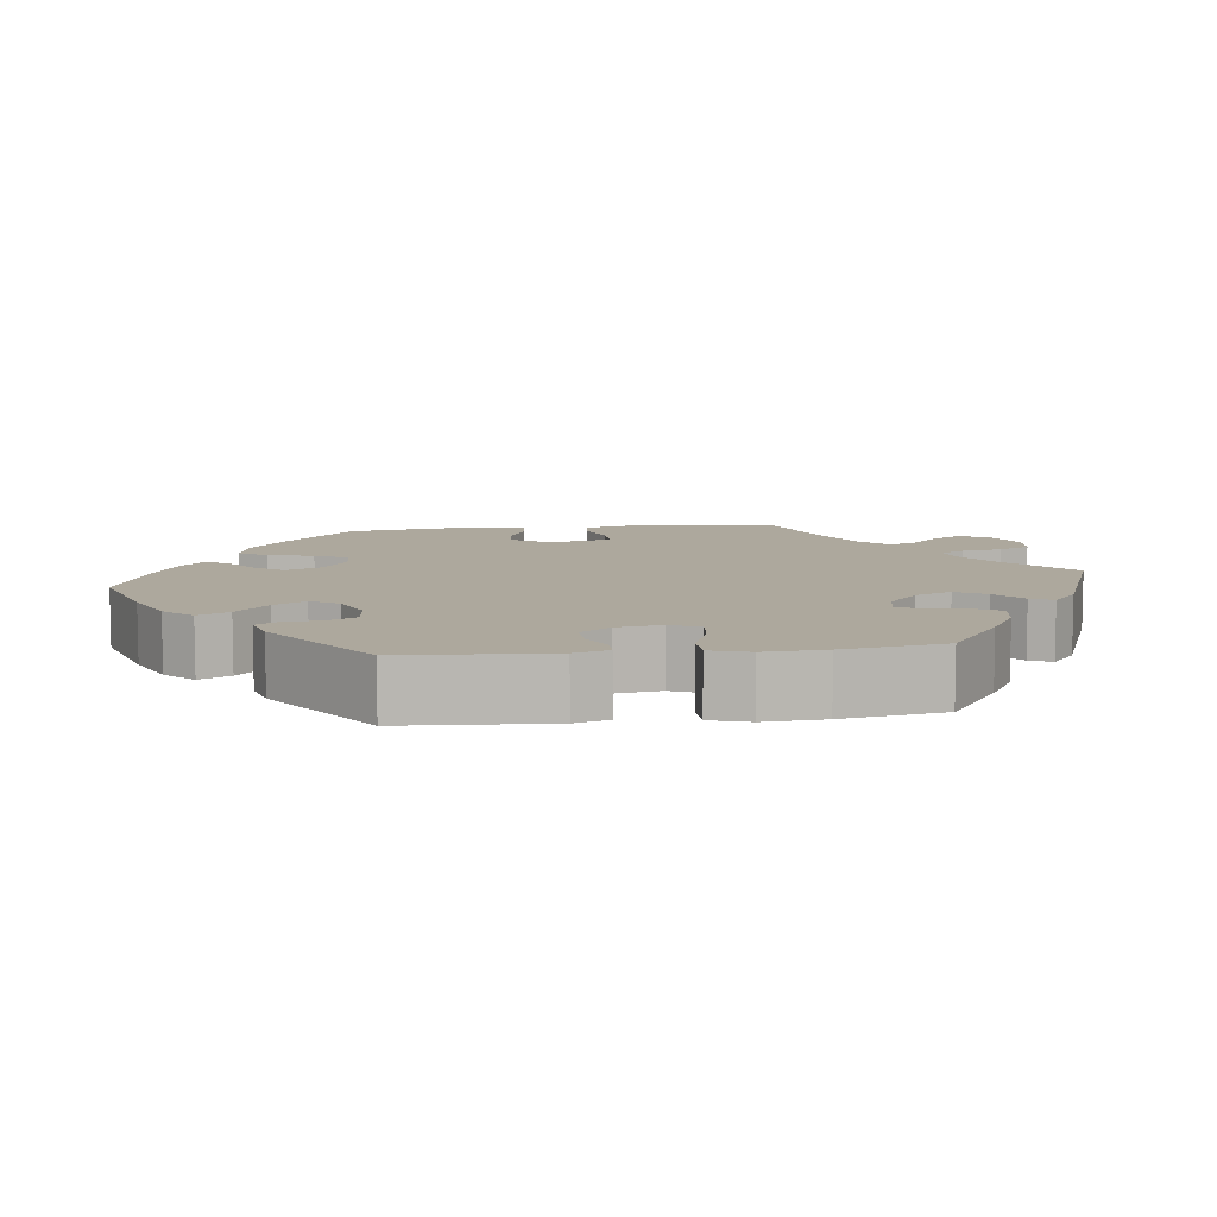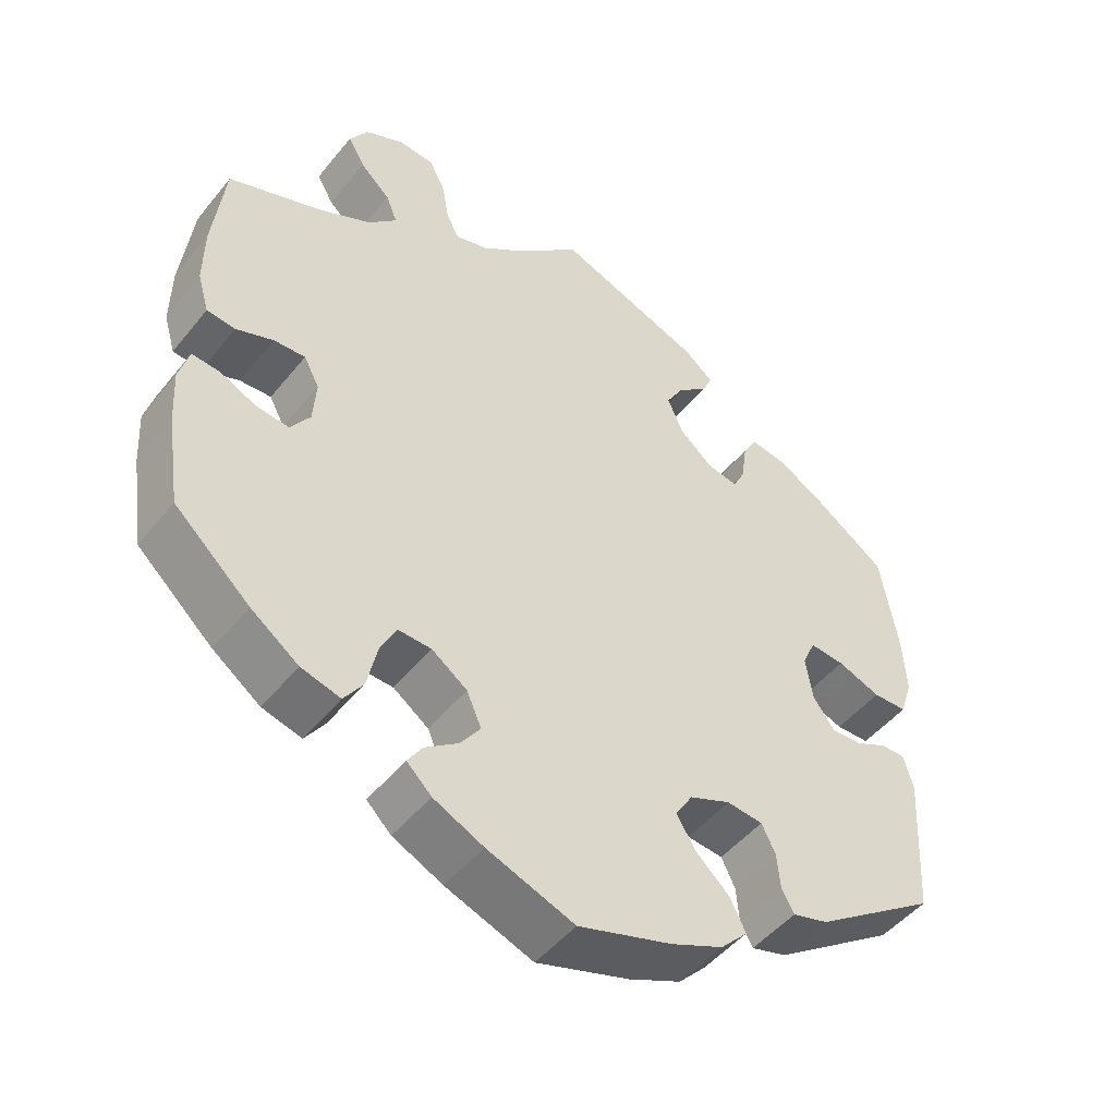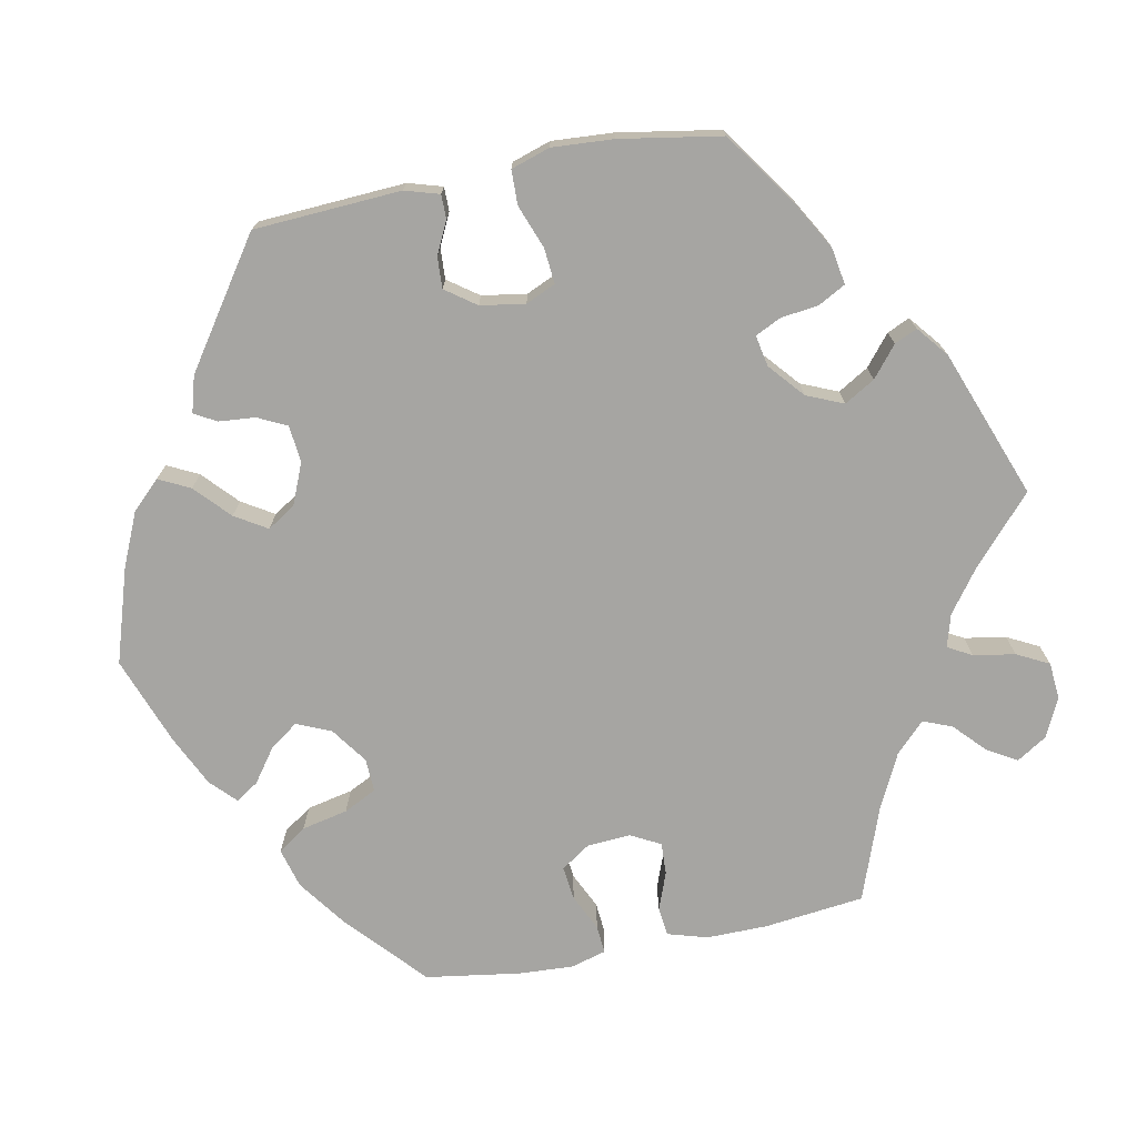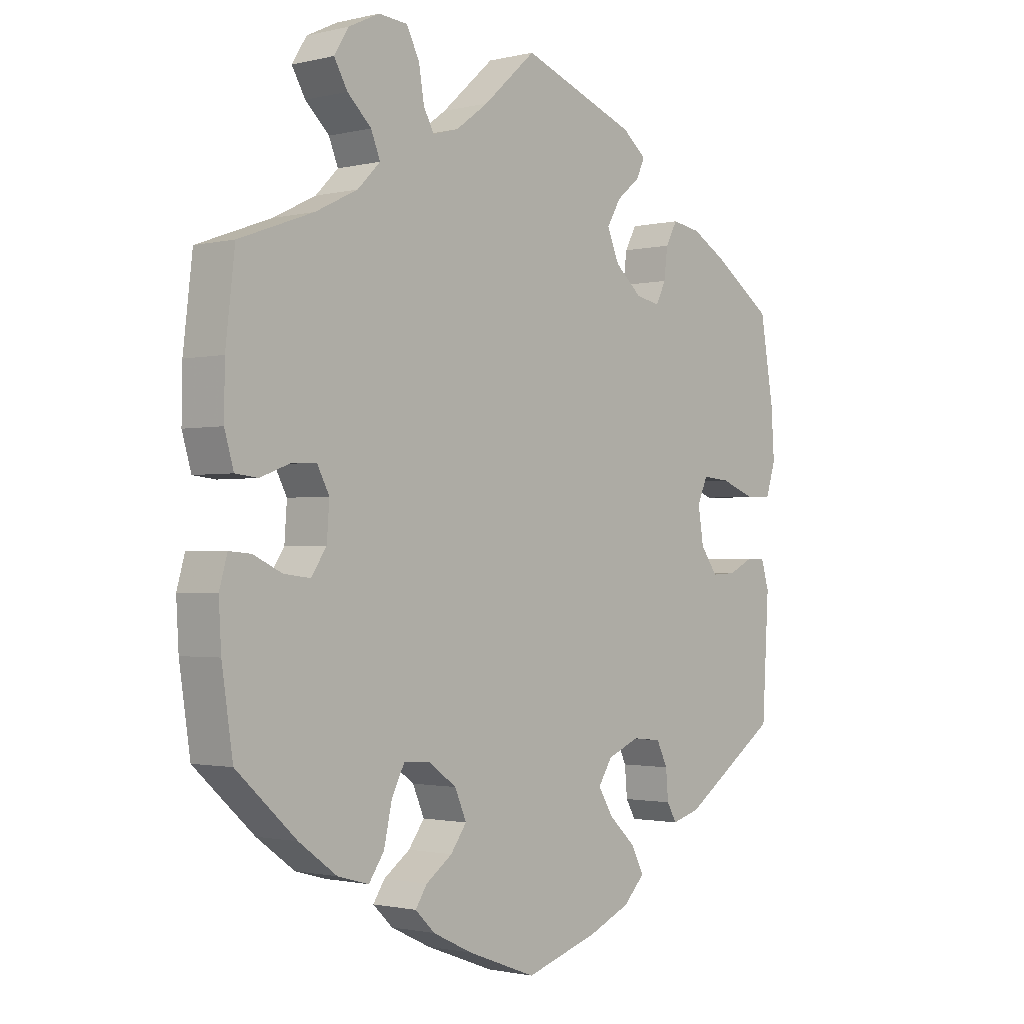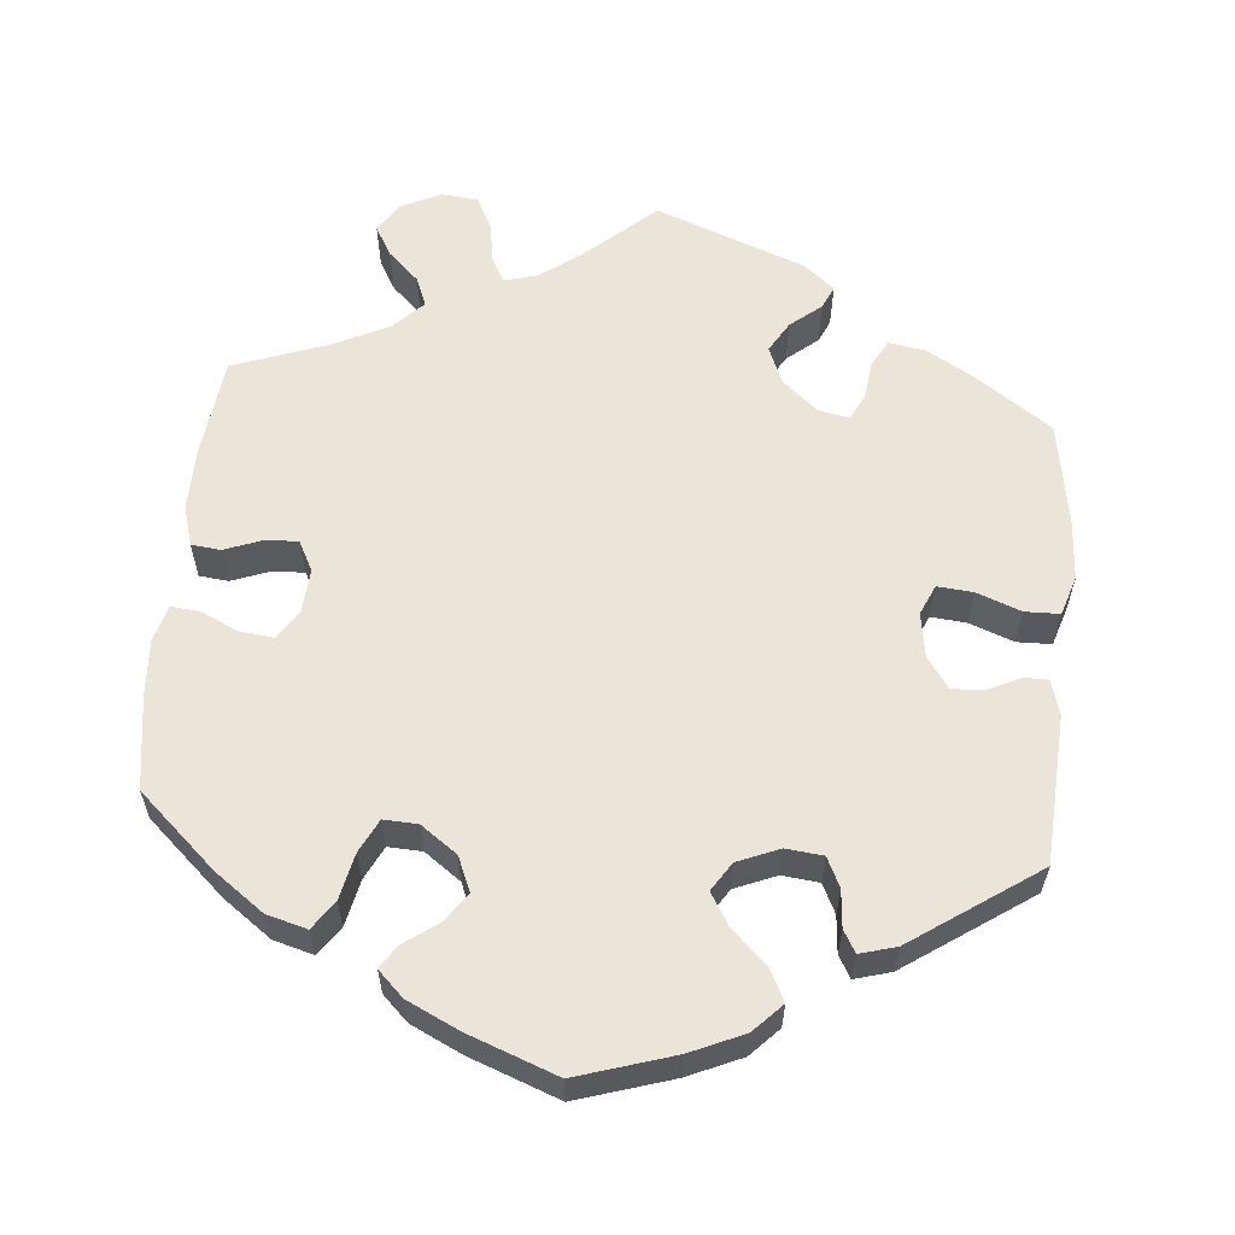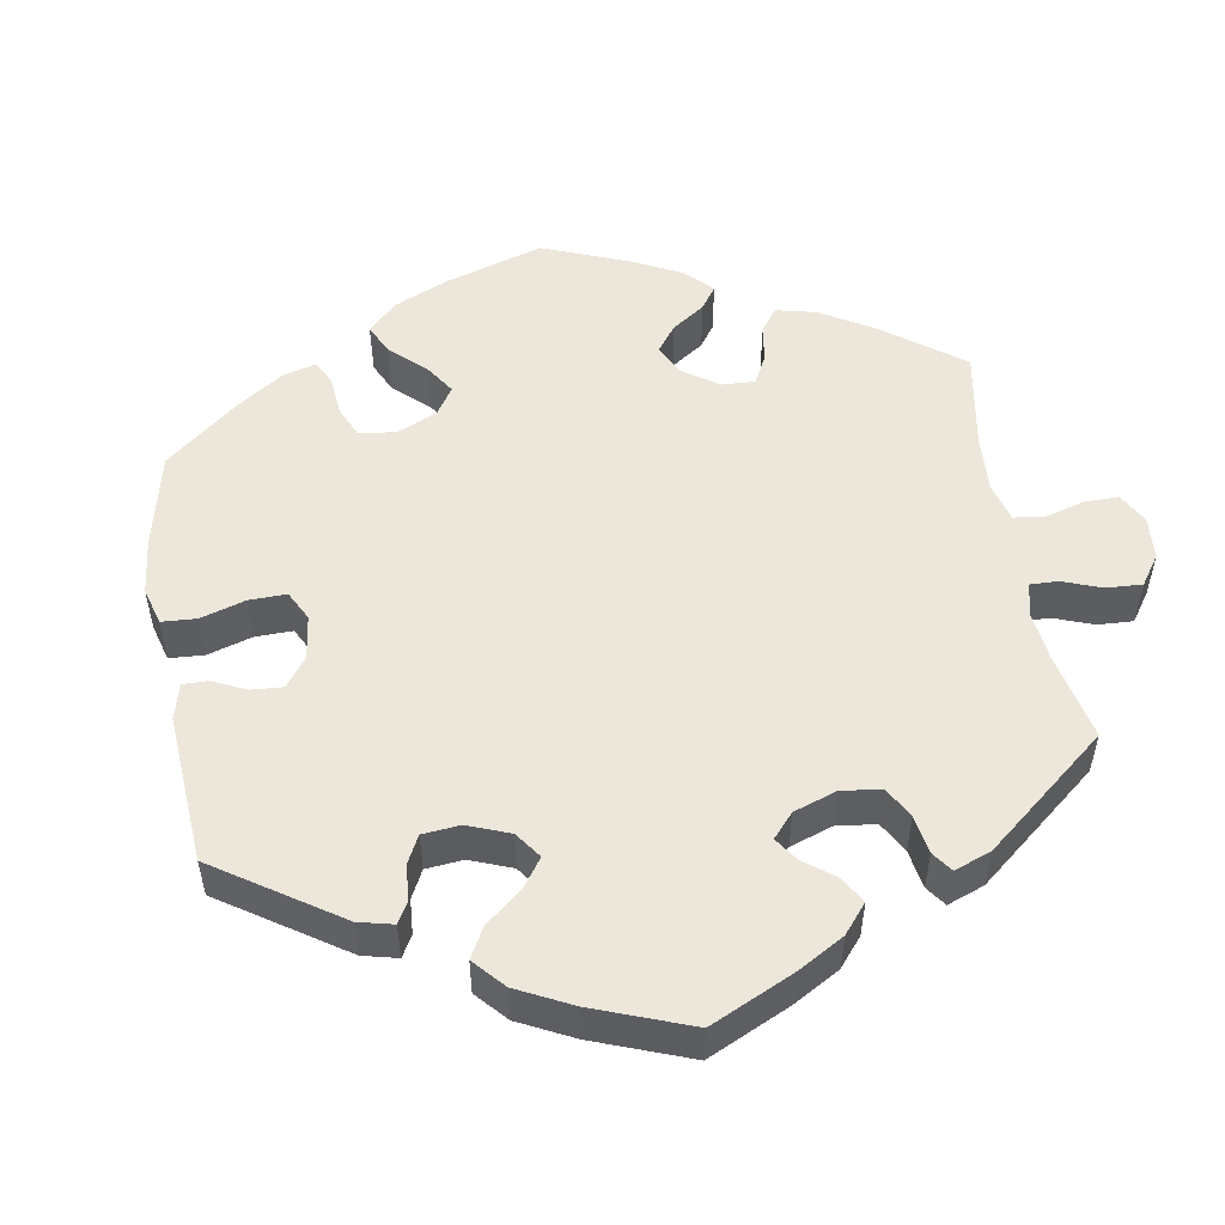
<metadata>
{"format":"obj","ext":"obj","renderer":"f3d","projection":"perspective","resolution":1024,"background":"white","views":[{"elev":8.7,"azim":-97.1,"up":"+Y"},{"elev":-48.3,"azim":143.0,"up":"+Z"},{"elev":-73.6,"azim":-78.9,"up":"+Y"},{"elev":-1.4,"azim":131.1,"up":"+Z"},{"elev":59.6,"azim":-174.8,"up":"+Y"},{"elev":52.1,"azim":-69.5,"up":"+Y"}]}
</metadata>
<code>
v -0.12 0.07 -0.54
v -0.188 0.07 -0.51
v -0.223 0.07 -0.474
v -0.203 0.07 -0.434
v -0.159 0.07 -0.393
v -0.134 0.07 -0.352
v -0.157 0.07 -0.316
v -0.21 0.07 -0.294
v -0.257 0.07 -0.299
v -0.275 0.07 -0.336
v -0.279 0.07 -0.383
v -0.295 0.07 -0.411
v -0.341 0.07 -0.398
v -0.5 0.07 -0.289
v -0.511 0.07 -0.101
v -0.498 0.07 -0.057
v -0.467 0.07 -0.057
v -0.426 0.07 -0.077
v -0.386 0.07 -0.079
v -0.358 0.07 -0.04
v -0.349 0.07 0.017
v -0.366 0.07 0.055
v -0.411 0.07 0.051
v -0.467 0.07 0.03
v -0.511 0.07 0.031
v -0.527 0.07 0.081
v -0.522 0.07 0.159
v -0.5 0.07 0.289
v -0.404 0.07 0.356
v -0.345 0.07 0.39
v -0.298 0.07 0.398
v -0.279 0.07 0.363
v -0.273 0.07 0.315
v -0.257 0.07 0.282
v -0.217 0.07 0.29
v -0.173 0.07 0.328
v -0.153 0.07 0.375
v -0.176 0.07 0.414
v -0.215 0.07 0.446
v -0.228 0.07 0.475
v -0.189 0.07 0.507
v 0 0.07 0.578
v 0.086 0.07 0.501
v 0.139 0.07 0.462
v 0.181 0.07 0.45
v 0.198 0.07 0.481
v 0.207 0.07 0.534
v 0.228 0.07 0.575
v 0.275 0.07 0.579
v 0.325 0.07 0.555
v 0.349 0.07 0.517
v 0.327 0.07 0.479
v 0.288 0.07 0.442
v 0.273 0.07 0.405
v 0.31 0.07 0.368
v 0.379 0.07 0.334
v 0.5 0.07 0.29
v 0.515 0.07 0.162
v 0.516 0.07 0.084
v 0.501 0.07 0.033
v 0.464 0.07 0.029
v 0.416 0.07 0.047
v 0.375 0.07 0.049
v 0.355 0.07 0.011
v 0.359 0.07 -0.045
v 0.384 0.07 -0.082
v 0.427 0.07 -0.077
v 0.474 0.07 -0.055
v 0.51 0.07 -0.052
v 0.523 0.07 -0.098
v 0.519 0.07 -0.168
v 0.501 0.07 -0.288
v 0.403 0.07 -0.377
v 0.341 0.07 -0.422
v 0.29 0.07 -0.436
v 0.265 0.07 -0.4
v 0.252 0.07 -0.341
v 0.231 0.07 -0.299
v 0.188 0.07 -0.301
v 0.142 0.07 -0.334
v 0.123 0.07 -0.378
v 0.149 0.07 -0.414
v 0.192 0.07 -0.445
v 0.211 0.07 -0.474
v 0.179 0.07 -0.505
v 0.114 0.07 -0.536
v 0.001 0.07 -0.578
v -0.12 0 -0.54
v -0.188 0 -0.51
v -0.223 0 -0.474
v -0.203 0 -0.434
v -0.159 0 -0.393
v -0.134 0 -0.352
v -0.157 0 -0.316
v -0.21 0 -0.294
v -0.257 0 -0.299
v -0.275 0 -0.336
v -0.279 0 -0.383
v -0.295 0 -0.411
v -0.341 0 -0.398
v -0.5 0 -0.289
v -0.511 0 -0.101
v -0.498 0 -0.057
v -0.467 0 -0.057
v -0.426 0 -0.077
v -0.386 0 -0.079
v -0.358 0 -0.04
v -0.349 0 0.017
v -0.366 0 0.055
v -0.411 0 0.051
v -0.467 0 0.03
v -0.511 0 0.031
v -0.527 0 0.081
v -0.522 0 0.159
v -0.5 0 0.289
v -0.404 0 0.356
v -0.345 0 0.39
v -0.298 0 0.398
v -0.279 0 0.363
v -0.273 0 0.315
v -0.257 0 0.282
v -0.217 0 0.29
v -0.173 0 0.328
v -0.153 0 0.375
v -0.176 0 0.414
v -0.215 0 0.446
v -0.228 0 0.475
v -0.189 0 0.507
v 0 0 0.578
v 0.086 0 0.501
v 0.139 0 0.462
v 0.181 0 0.45
v 0.198 0 0.481
v 0.207 0 0.534
v 0.228 0 0.575
v 0.275 0 0.579
v 0.325 0 0.555
v 0.349 0 0.517
v 0.327 0 0.479
v 0.288 0 0.442
v 0.273 0 0.405
v 0.31 0 0.368
v 0.379 0 0.334
v 0.5 0 0.29
v 0.515 0 0.162
v 0.516 0 0.084
v 0.501 0 0.033
v 0.464 0 0.029
v 0.416 0 0.047
v 0.375 0 0.049
v 0.355 0 0.011
v 0.359 0 -0.045
v 0.384 0 -0.082
v 0.427 0 -0.077
v 0.474 0 -0.055
v 0.51 0 -0.052
v 0.523 0 -0.098
v 0.519 0 -0.168
v 0.501 0 -0.288
v 0.403 0 -0.377
v 0.341 0 -0.422
v 0.29 0 -0.436
v 0.265 0 -0.4
v 0.252 0 -0.341
v 0.231 0 -0.299
v 0.188 0 -0.301
v 0.142 0 -0.334
v 0.123 0 -0.378
v 0.149 0 -0.414
v 0.192 0 -0.445
v 0.211 0 -0.474
v 0.179 0 -0.505
v 0.114 0 -0.536
v 0.001 0 -0.578
f 82 83 84 85
f 81 82 85 86
f 74 75 76 77
f 74 77 78
f 73 74 78
f 72 73 78
f 71 72 78
f 70 71 78 79
f 67 68 69 70
f 66 67 70 79
f 59 60 61 62
f 59 62 63
f 56 57 58 59
f 55 56 59 63
f 54 55 63 64
f 50 51 52 53
f 50 53 54
f 49 50 54
f 46 47 48 49
f 45 46 49 54
f 44 45 54 64
f 40 41 42 43
f 38 39 40 43
f 37 38 43 44
f 36 37 44 64
f 30 31 32 33
f 30 33 34
f 29 30 34
f 28 29 34
f 27 28 34
f 26 27 34 35
f 23 24 25 26
f 22 23 26 35
f 15 16 17 18
f 15 18 19
f 14 15 19
f 13 14 19 20
f 10 11 12 13
f 9 10 13 20
f 2 3 4 5
f 2 5 6
f 1 2 6
f 81 86 87 1
f 65 66 79 80
f 36 64 65 80
f 21 22 35 36
f 8 9 20 21
f 7 8 21 36
f 6 7 36 80
f 1 6 80 81
f 172 171 170 169
f 173 172 169 168
f 164 163 162 161
f 165 164 161
f 165 161 160
f 165 160 159
f 165 159 158
f 166 165 158 157
f 157 156 155 154
f 166 157 154 153
f 149 148 147 146
f 150 149 146
f 146 145 144 143
f 150 146 143 142
f 151 150 142 141
f 140 139 138 137
f 141 140 137
f 141 137 136
f 136 135 134 133
f 141 136 133 132
f 151 141 132 131
f 130 129 128 127
f 130 127 126 125
f 131 130 125 124
f 151 131 124 123
f 120 119 118 117
f 121 120 117
f 121 117 116
f 121 116 115
f 121 115 114
f 122 121 114 113
f 113 112 111 110
f 122 113 110 109
f 105 104 103 102
f 106 105 102
f 106 102 101
f 107 106 101 100
f 100 99 98 97
f 107 100 97 96
f 92 91 90 89
f 93 92 89
f 93 89 88
f 88 174 173 168
f 167 166 153 152
f 167 152 151 123
f 123 122 109 108
f 108 107 96 95
f 123 108 95 94
f 167 123 94 93
f 168 167 93 88
f 1 88 89 2
f 2 89 90 3
f 3 90 91 4
f 4 91 92 5
f 5 92 93 6
f 6 93 94 7
f 7 94 95 8
f 8 95 96 9
f 9 96 97 10
f 10 97 98 11
f 11 98 99 12
f 12 99 100 13
f 13 100 101 14
f 14 101 102 15
f 15 102 103 16
f 16 103 104 17
f 17 104 105 18
f 18 105 106 19
f 19 106 107 20
f 20 107 108 21
f 21 108 109 22
f 22 109 110 23
f 23 110 111 24
f 24 111 112 25
f 25 112 113 26
f 26 113 114 27
f 27 114 115 28
f 28 115 116 29
f 29 116 117 30
f 30 117 118 31
f 31 118 119 32
f 32 119 120 33
f 33 120 121 34
f 34 121 122 35
f 35 122 123 36
f 36 123 124 37
f 37 124 125 38
f 38 125 126 39
f 39 126 127 40
f 40 127 128 41
f 41 128 129 42
f 42 129 130 43
f 43 130 131 44
f 44 131 132 45
f 45 132 133 46
f 46 133 134 47
f 47 134 135 48
f 48 135 136 49
f 49 136 137 50
f 50 137 138 51
f 51 138 139 52
f 52 139 140 53
f 53 140 141 54
f 54 141 142 55
f 55 142 143 56
f 56 143 144 57
f 57 144 145 58
f 58 145 146 59
f 59 146 147 60
f 60 147 148 61
f 61 148 149 62
f 62 149 150 63
f 63 150 151 64
f 64 151 152 65
f 65 152 153 66
f 66 153 154 67
f 67 154 155 68
f 68 155 156 69
f 69 156 157 70
f 70 157 158 71
f 71 158 159 72
f 72 159 160 73
f 73 160 161 74
f 74 161 162 75
f 75 162 163 76
f 76 163 164 77
f 77 164 165 78
f 78 165 166 79
f 79 166 167 80
f 80 167 168 81
f 81 168 169 82
f 82 169 170 83
f 83 170 171 84
f 84 171 172 85
f 85 172 173 86
f 86 173 174 87
f 87 174 88 1

</code>
